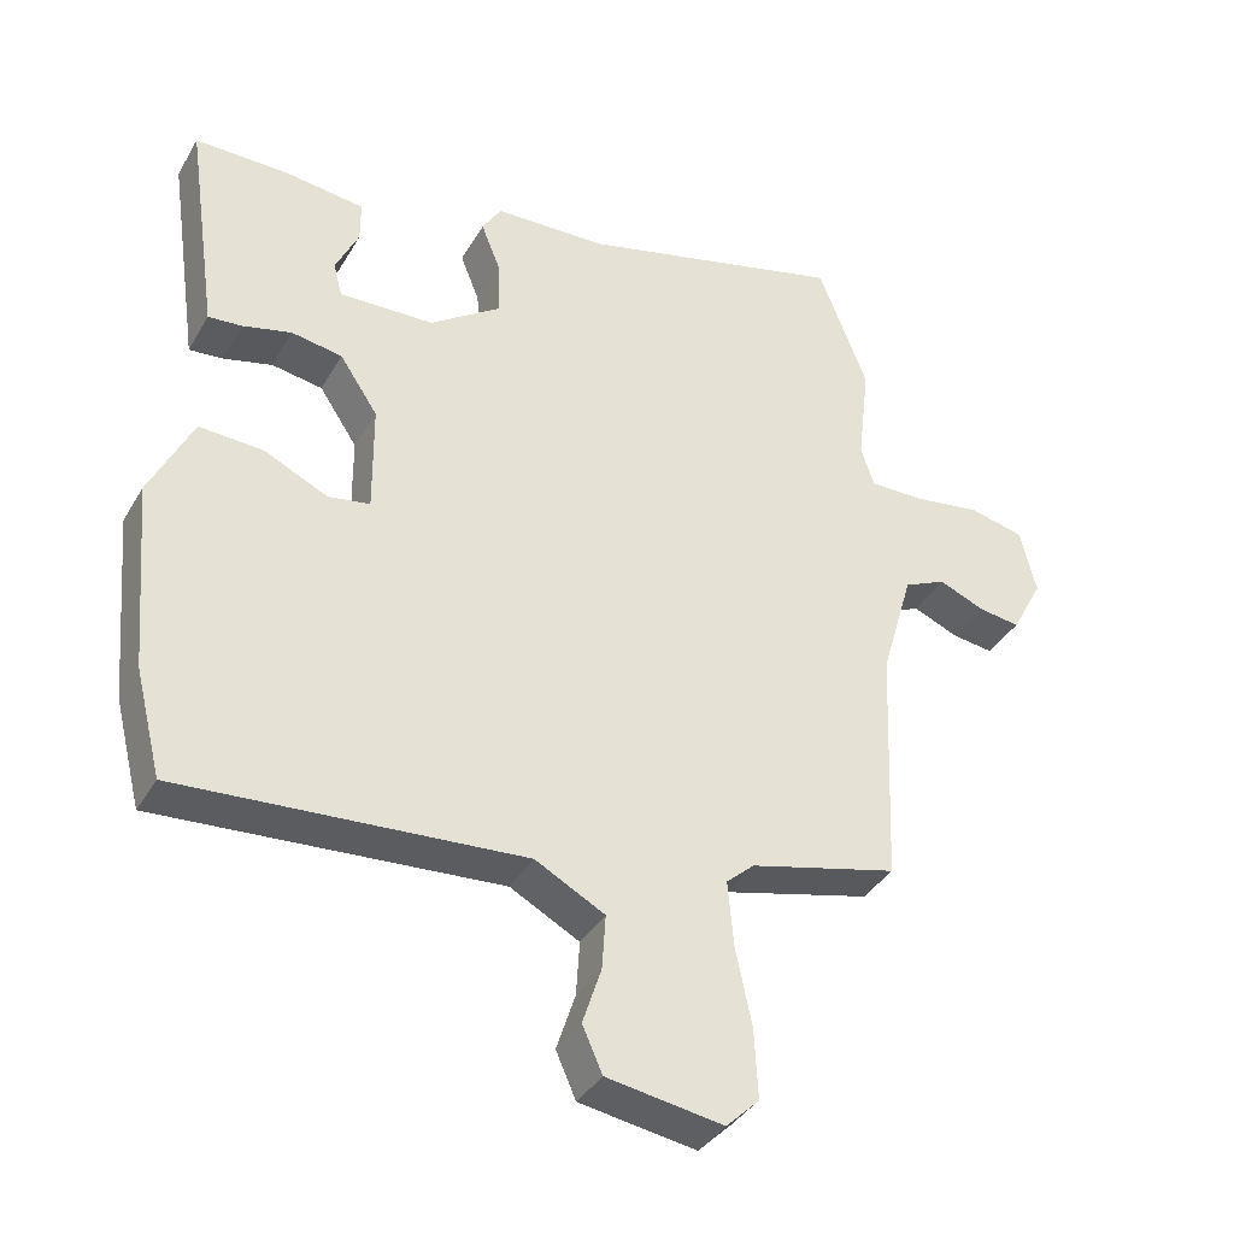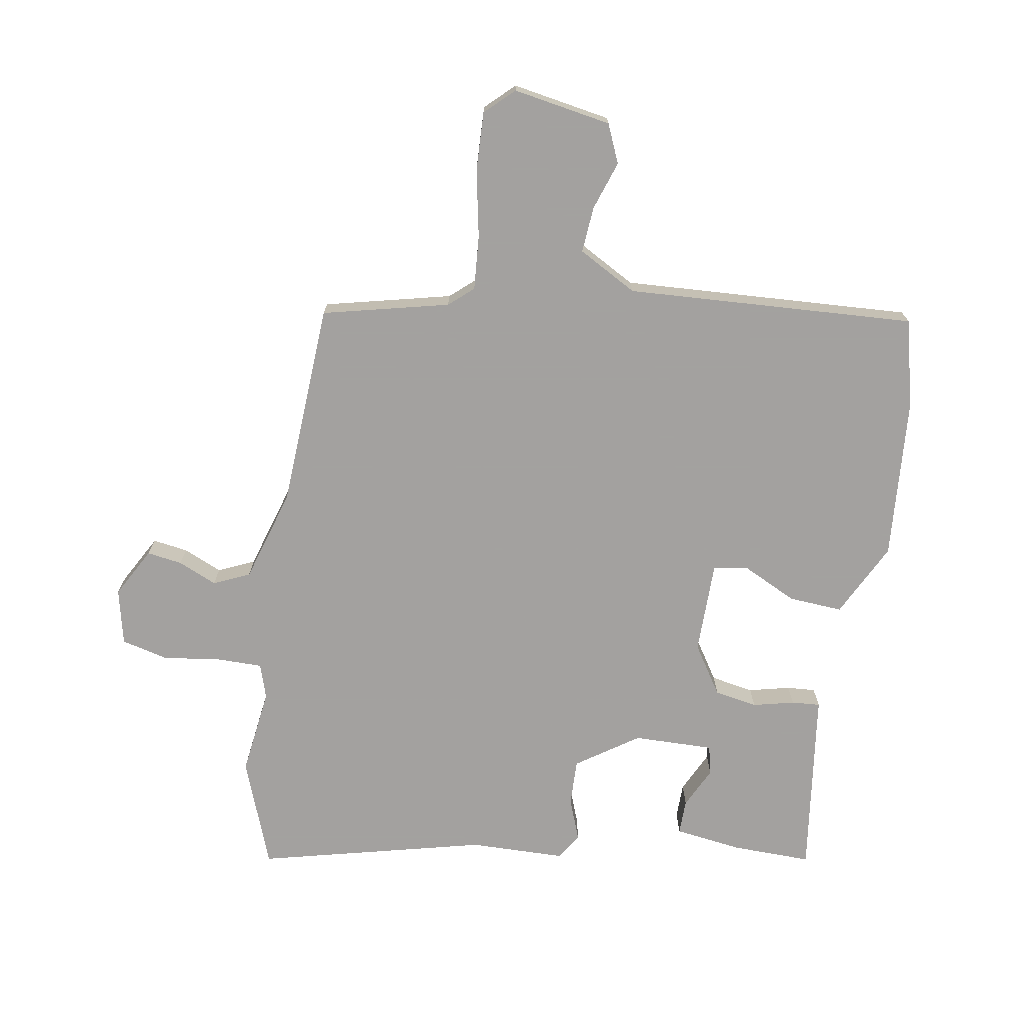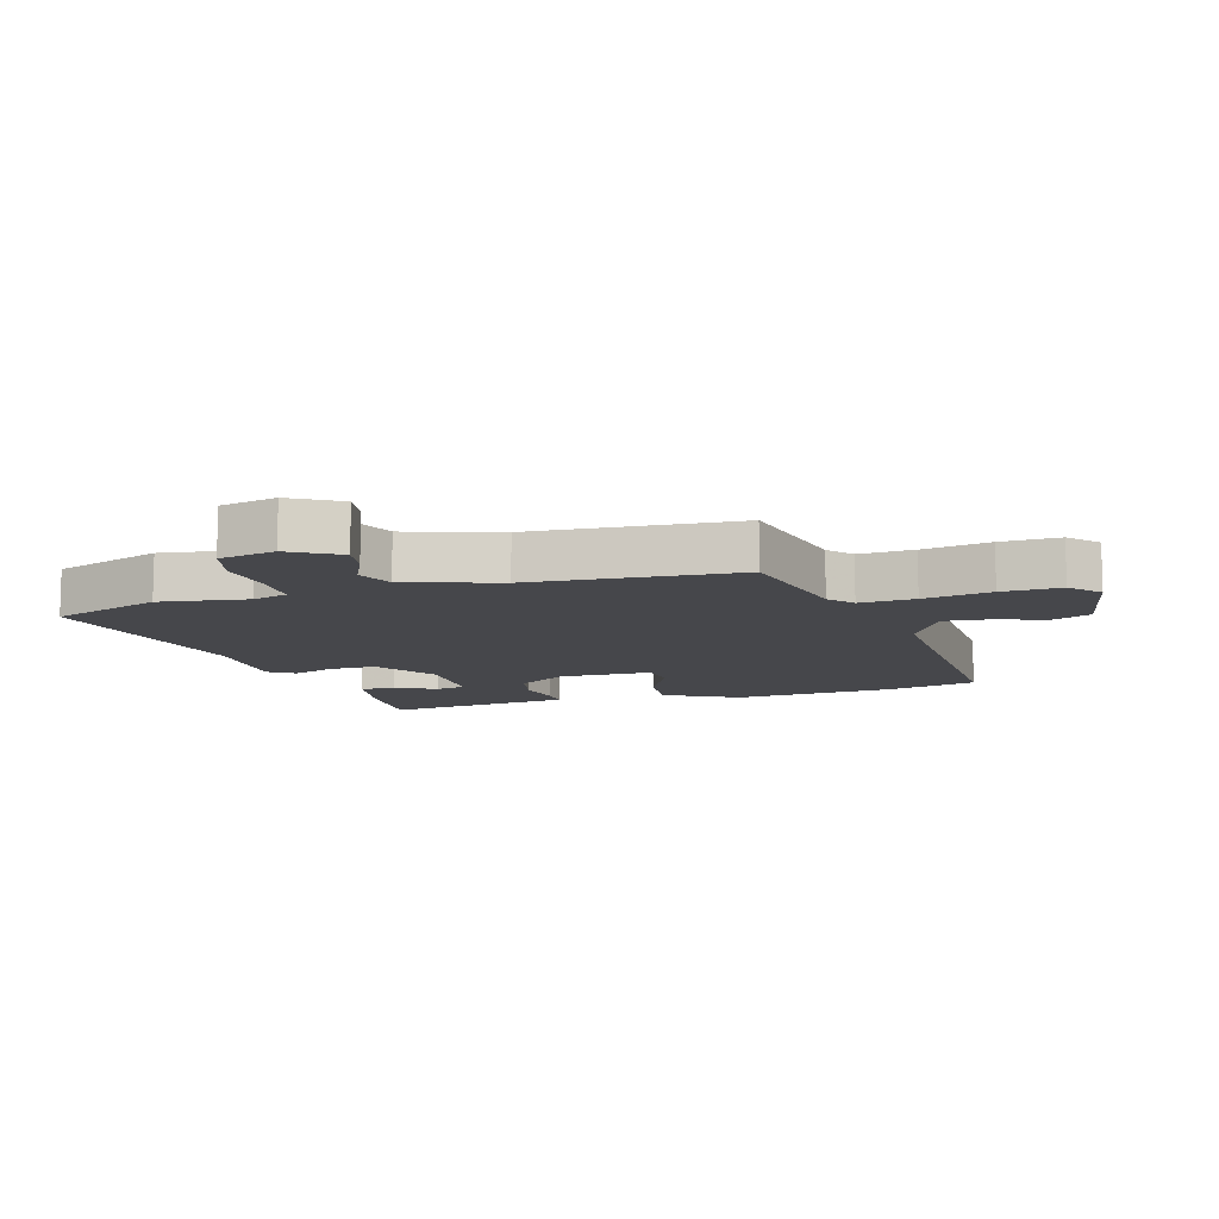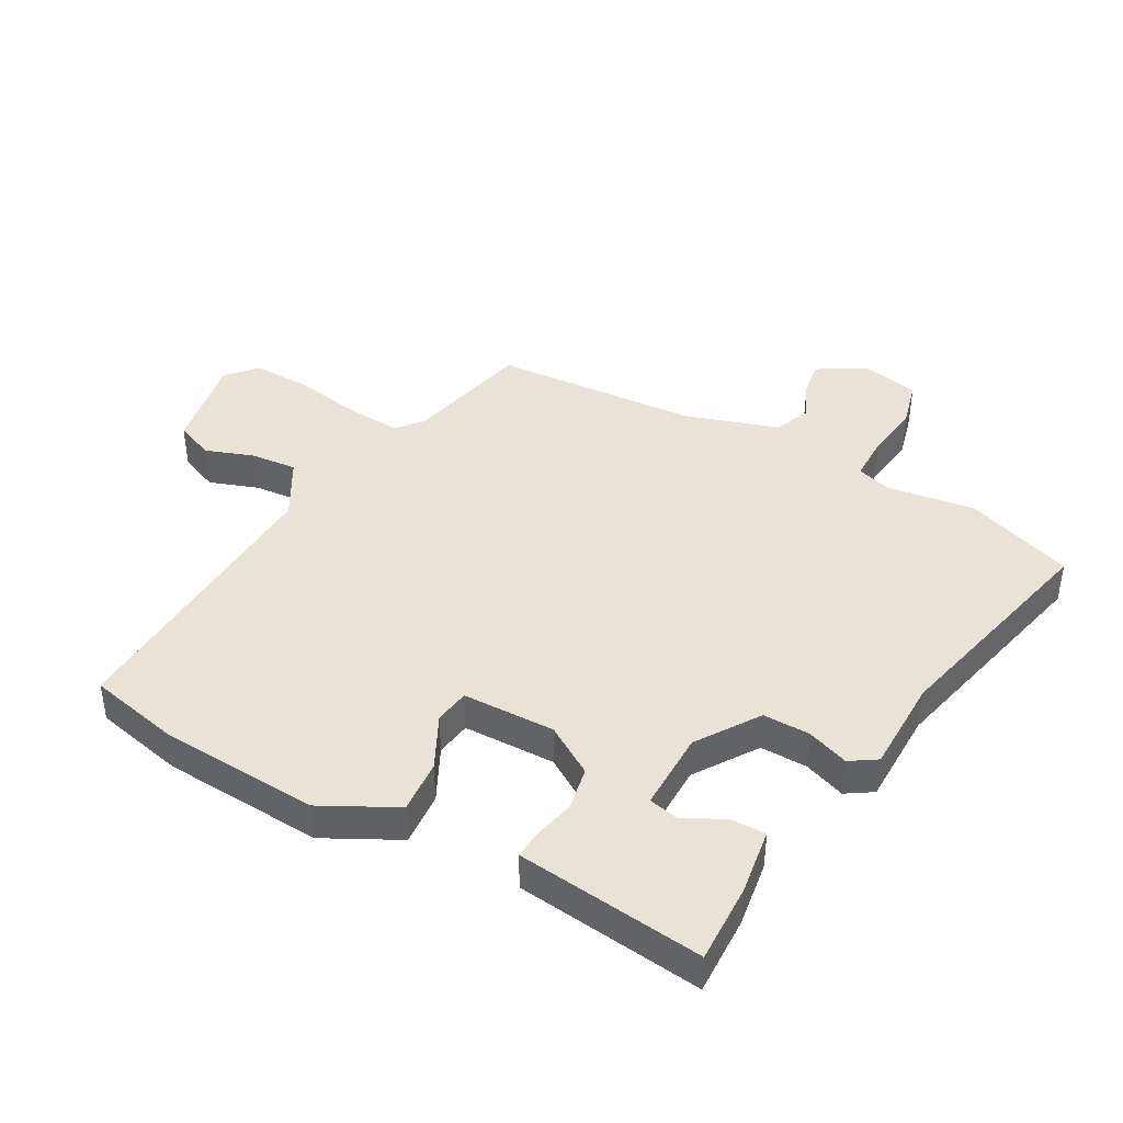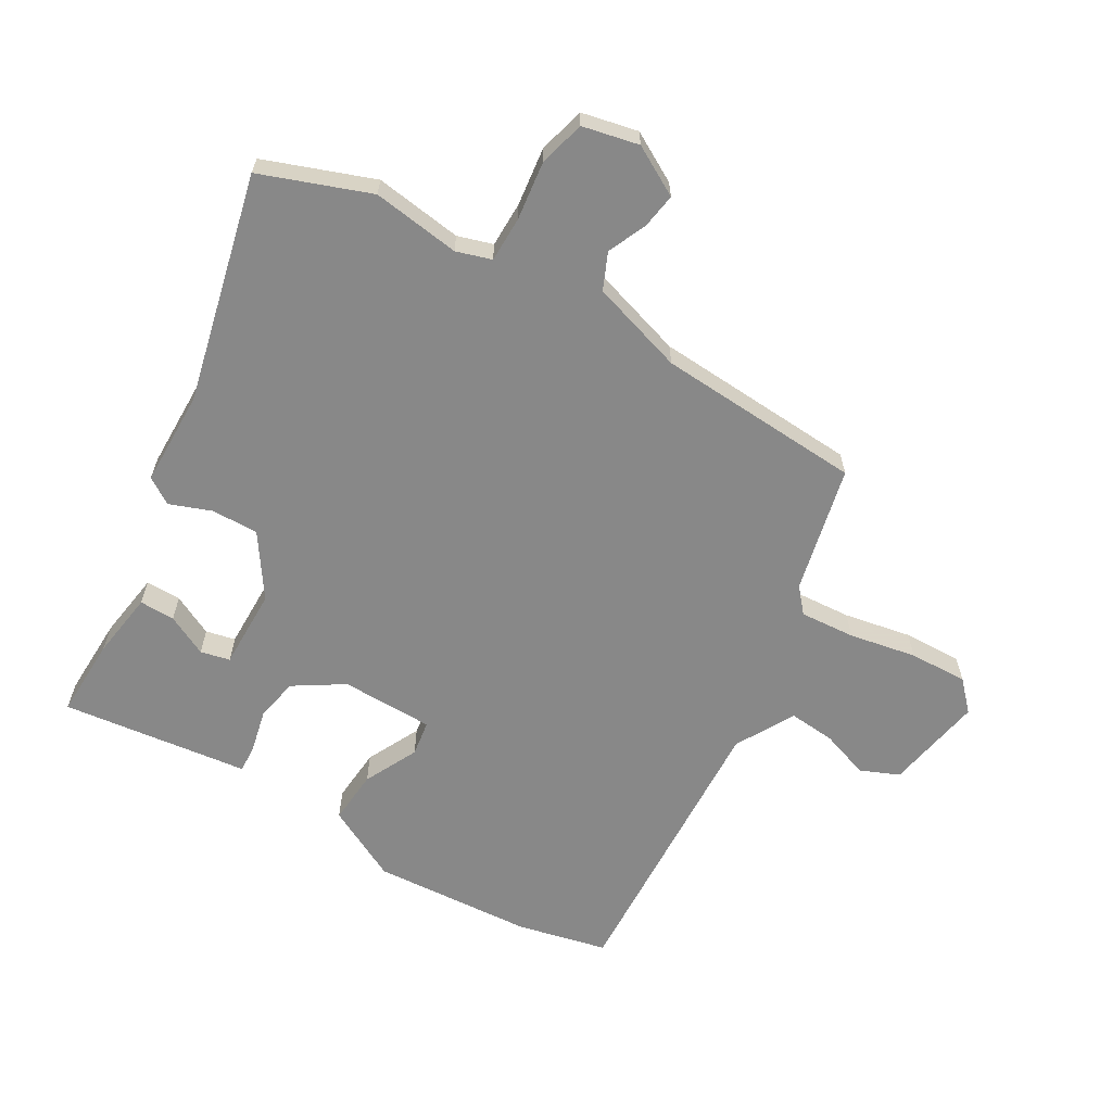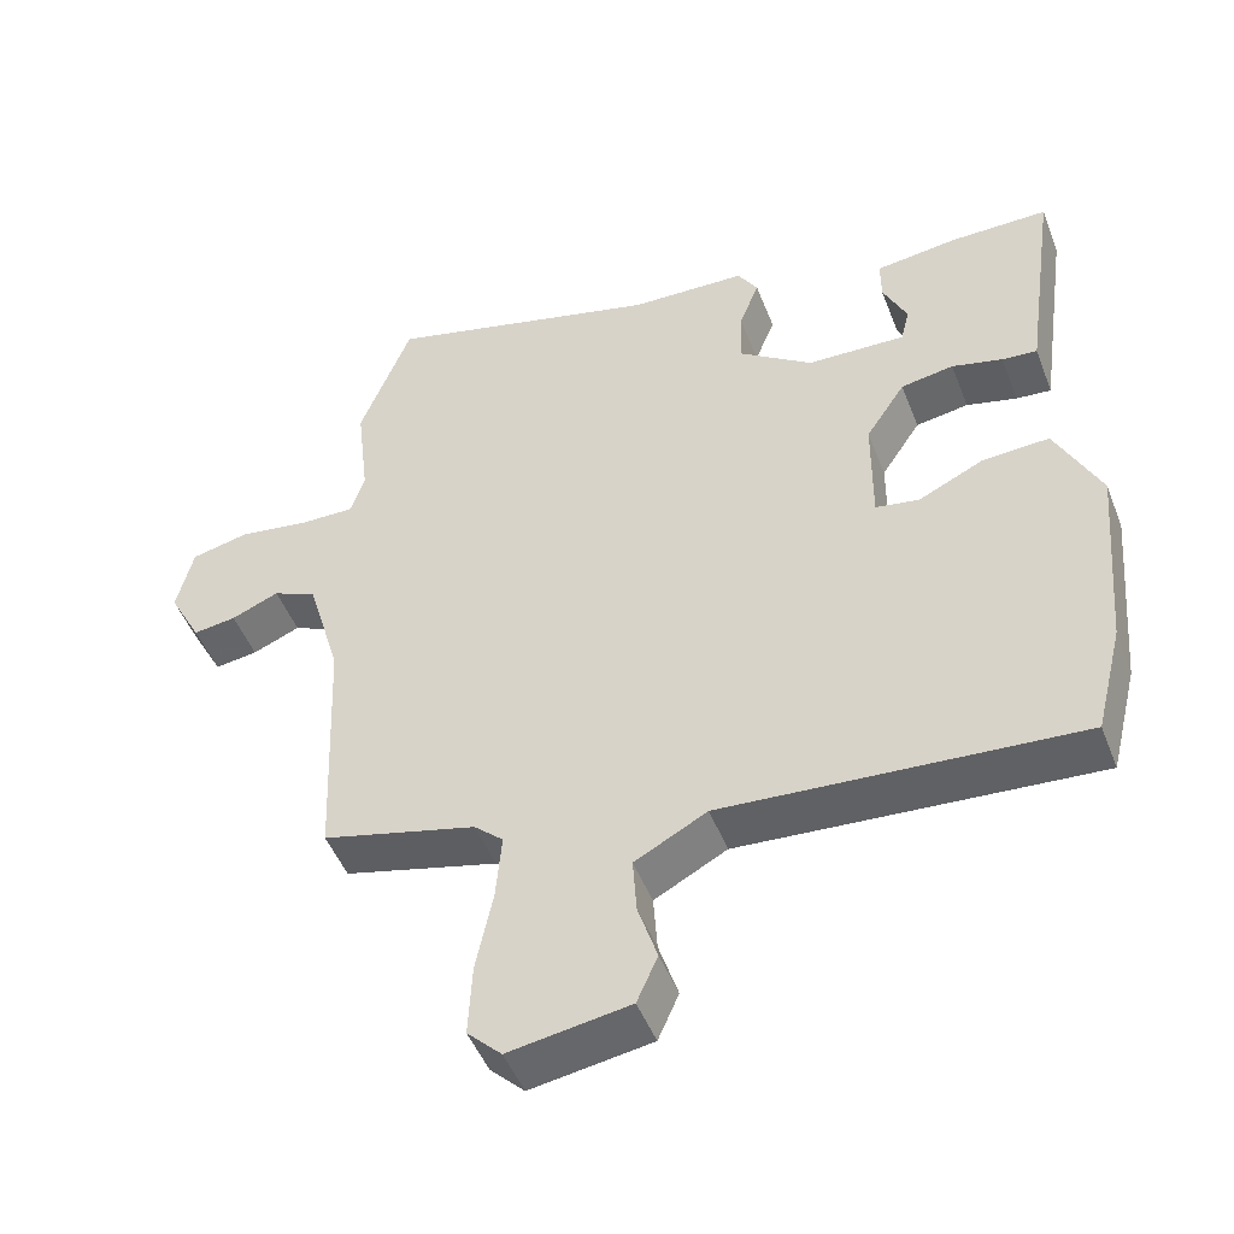
<metadata>
{"format":"obj","ext":"obj","renderer":"f3d","projection":"perspective","resolution":1024,"background":"white","views":[{"elev":-37.5,"azim":-27.0,"up":"+Z"},{"elev":-72.3,"azim":169.8,"up":"+Y"},{"elev":-10.8,"azim":104.8,"up":"+Y"},{"elev":41.8,"azim":-62.4,"up":"+Y"},{"elev":-62.9,"azim":58.5,"up":"+Y"},{"elev":-48.4,"azim":-159.2,"up":"+Z"}]}
</metadata>
<code>
v 0.507 0.07 -0.413
v 0.3 0.07 -0.465
v 0.261 0.07 -0.5
v 0.269 0.07 -0.59
v 0.292 0.07 -0.7
v 0.297 0.07 -0.796
v 0.251 0.07 -0.841
v 0.089 0.07 -0.815
v 0.061 0.07 -0.752
v 0.087 0.07 -0.672
v 0.092 0.07 -0.596
v -0.005 0.07 -0.544
v -0.481 0.07 -0.576
v -0.518 0.07 -0.429
v -0.541 0.07 -0.165
v -0.481 0.07 -0.042
v -0.392 0.07 -0.047
v -0.303 0.07 -0.089
v -0.245 0.07 -0.079
v -0.246 0.07 0.073
v -0.299 0.07 0.153
v -0.37 0.07 0.165
v -0.438 0.07 0.148
v -0.485 0.07 0.144
v -0.492 0.07 0.194
v -0.529 0.07 0.451
v -0.397 0.07 0.45
v -0.287 0.07 0.436
v -0.287 0.07 0.378
v -0.319 0.07 0.31
v -0.307 0.07 0.262
v -0.175 0.07 0.266
v -0.075 0.07 0.336
v -0.078 0.07 0.413
v -0.105 0.07 0.481
v -0.078 0.07 0.525
v 0.079 0.07 0.53
v 0.451 0.07 0.626
v 0.52 0.07 0.449
v 0.503 0.07 0.305
v 0.522 0.07 0.248
v 0.597 0.07 0.249
v 0.692 0.07 0.263
v 0.769 0.07 0.245
v 0.791 0.07 0.153
v 0.747 0.07 0.071
v 0.689 0.07 0.079
v 0.625 0.07 0.106
v 0.566 0.07 0.079
v 0.521 0.07 -0.075
v 0.507 0 -0.413
v 0.3 0 -0.465
v 0.261 0 -0.5
v 0.269 0 -0.59
v 0.292 0 -0.7
v 0.297 0 -0.796
v 0.251 0 -0.841
v 0.089 0 -0.815
v 0.061 0 -0.752
v 0.087 0 -0.672
v 0.092 0 -0.596
v -0.005 0 -0.544
v -0.481 0 -0.576
v -0.518 0 -0.429
v -0.541 0 -0.165
v -0.481 0 -0.042
v -0.392 0 -0.047
v -0.303 0 -0.089
v -0.245 0 -0.079
v -0.246 0 0.073
v -0.299 0 0.153
v -0.37 0 0.165
v -0.438 0 0.148
v -0.485 0 0.144
v -0.492 0 0.194
v -0.529 0 0.451
v -0.397 0 0.45
v -0.287 0 0.436
v -0.287 0 0.378
v -0.319 0 0.31
v -0.307 0 0.262
v -0.175 0 0.266
v -0.075 0 0.336
v -0.078 0 0.413
v -0.105 0 0.481
v -0.078 0 0.525
v 0.079 0 0.53
v 0.451 0 0.626
v 0.52 0 0.449
v 0.503 0 0.305
v 0.522 0 0.248
v 0.597 0 0.249
v 0.692 0 0.263
v 0.769 0 0.245
v 0.791 0 0.153
v 0.747 0 0.071
v 0.689 0 0.079
v 0.625 0 0.106
v 0.566 0 0.079
v 0.521 0 -0.075
f 46 47 48
f 45 46 48
f 44 45 48
f 43 44 48
f 42 43 48
f 41 42 48 49
f 40 41 49 50
f 37 38 39 40
f 50 1 2
f 40 50 2
f 37 40 2
f 36 37 2
f 35 36 2
f 34 35 2
f 28 29 30
f 27 28 30
f 26 27 30
f 25 26 30
f 25 30 31
f 24 25 31
f 23 24 31
f 22 23 31
f 21 22 31 32
f 16 17 18
f 15 16 18
f 14 15 18
f 13 14 18
f 12 13 18
f 11 12 18 19
f 8 9 10
f 7 8 10
f 6 7 10
f 5 6 10
f 4 5 10
f 3 4 10 11
f 2 3 11
f 34 2 11
f 33 34 11
f 20 21 32 33
f 11 19 20 33
f 98 97 96
f 98 96 95
f 98 95 94
f 98 94 93
f 98 93 92
f 99 98 92 91
f 100 99 91 90
f 90 89 88 87
f 52 51 100
f 52 100 90
f 52 90 87
f 52 87 86
f 52 86 85
f 52 85 84
f 80 79 78
f 80 78 77
f 80 77 76
f 80 76 75
f 81 80 75
f 81 75 74
f 81 74 73
f 81 73 72
f 82 81 72 71
f 68 67 66
f 68 66 65
f 68 65 64
f 68 64 63
f 68 63 62
f 69 68 62 61
f 60 59 58
f 60 58 57
f 60 57 56
f 60 56 55
f 60 55 54
f 61 60 54 53
f 61 53 52
f 61 52 84
f 61 84 83
f 83 82 71 70
f 83 70 69 61
f 1 51 52 2
f 2 52 53 3
f 3 53 54 4
f 4 54 55 5
f 5 55 56 6
f 6 56 57 7
f 7 57 58 8
f 8 58 59 9
f 9 59 60 10
f 10 60 61 11
f 11 61 62 12
f 12 62 63 13
f 13 63 64 14
f 14 64 65 15
f 15 65 66 16
f 16 66 67 17
f 17 67 68 18
f 18 68 69 19
f 19 69 70 20
f 20 70 71 21
f 21 71 72 22
f 22 72 73 23
f 23 73 74 24
f 24 74 75 25
f 25 75 76 26
f 26 76 77 27
f 27 77 78 28
f 28 78 79 29
f 29 79 80 30
f 30 80 81 31
f 31 81 82 32
f 32 82 83 33
f 33 83 84 34
f 34 84 85 35
f 35 85 86 36
f 36 86 87 37
f 37 87 88 38
f 38 88 89 39
f 39 89 90 40
f 40 90 91 41
f 41 91 92 42
f 42 92 93 43
f 43 93 94 44
f 44 94 95 45
f 45 95 96 46
f 46 96 97 47
f 47 97 98 48
f 48 98 99 49
f 49 99 100 50
f 50 100 51 1

</code>
